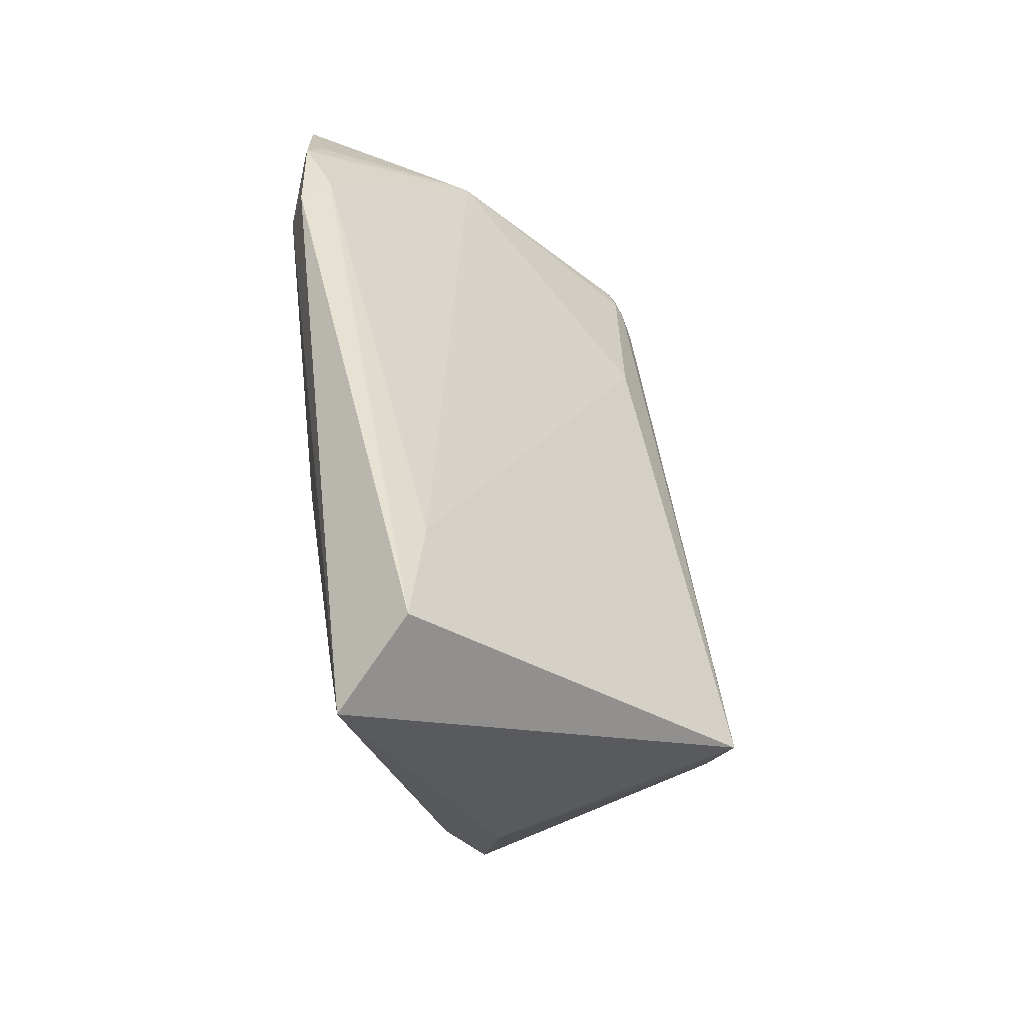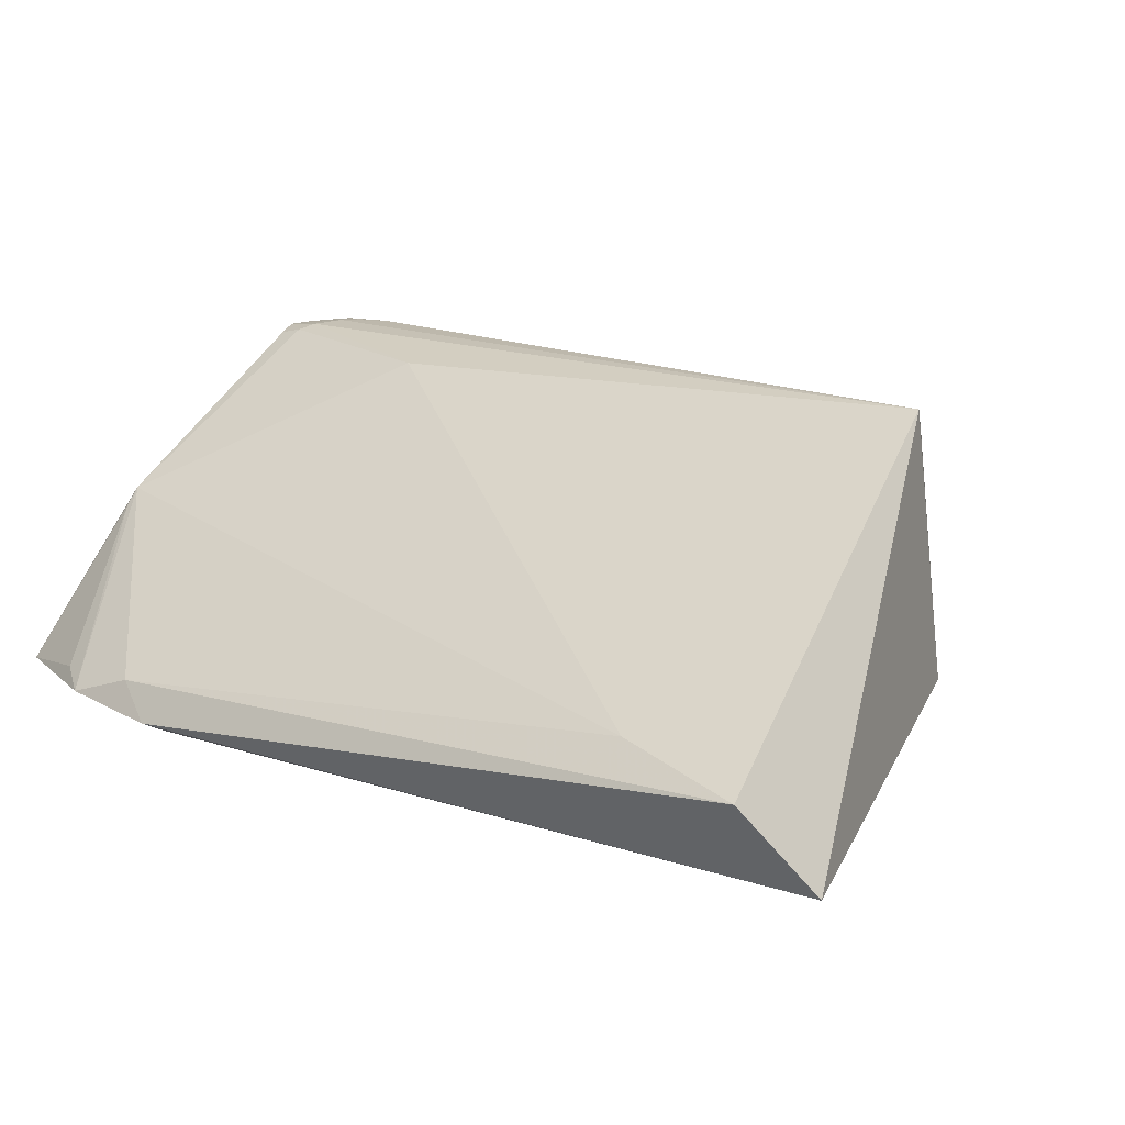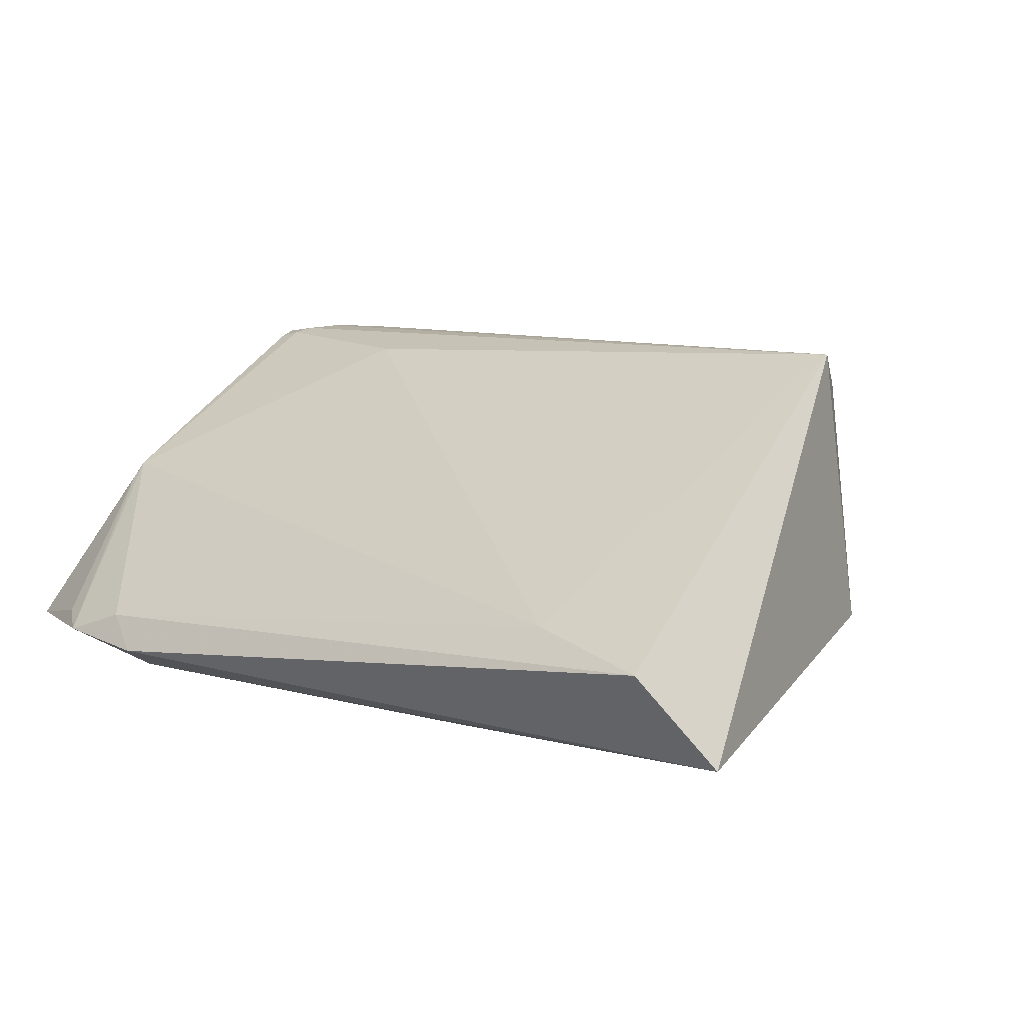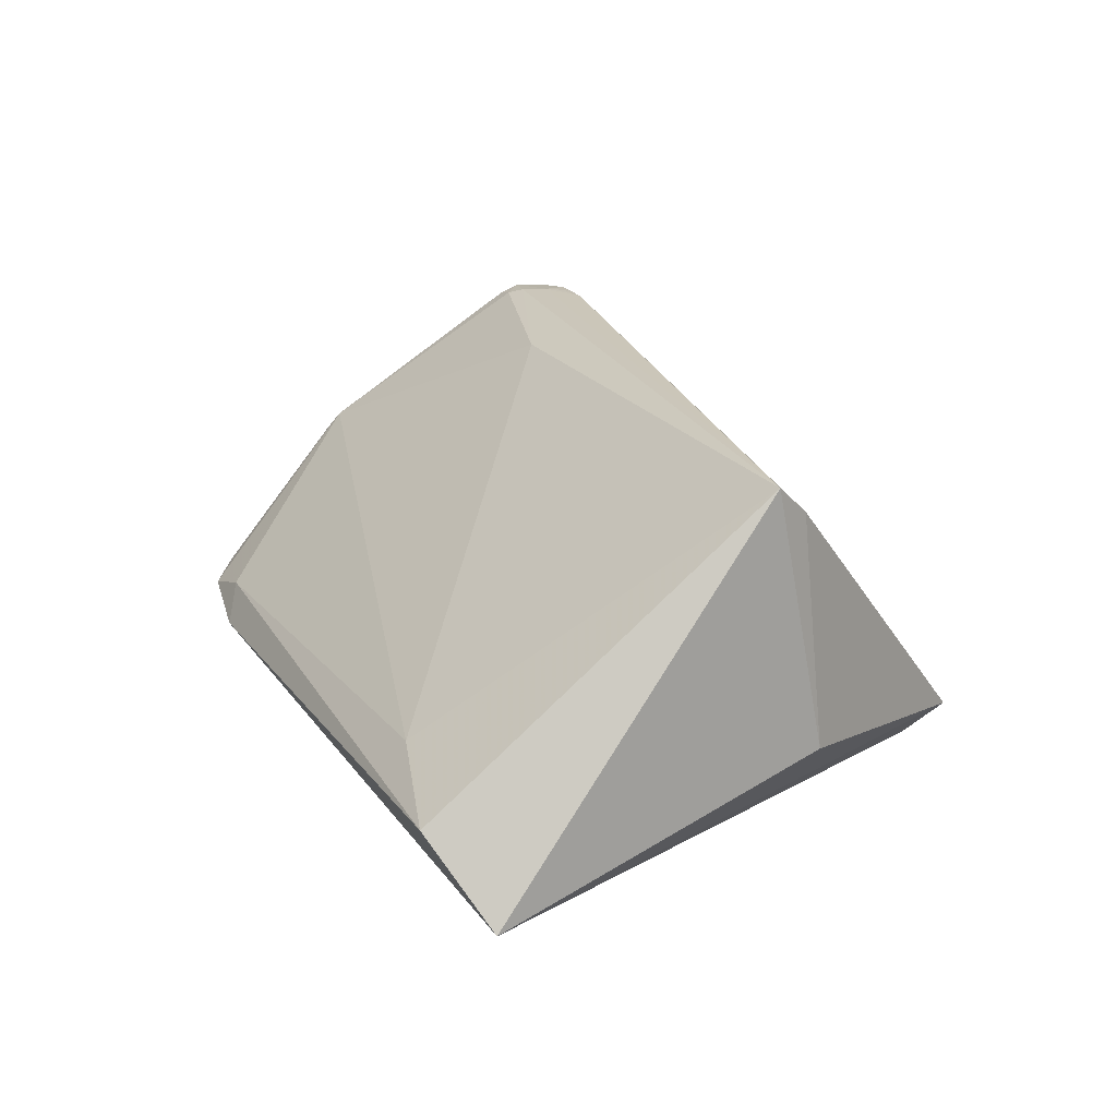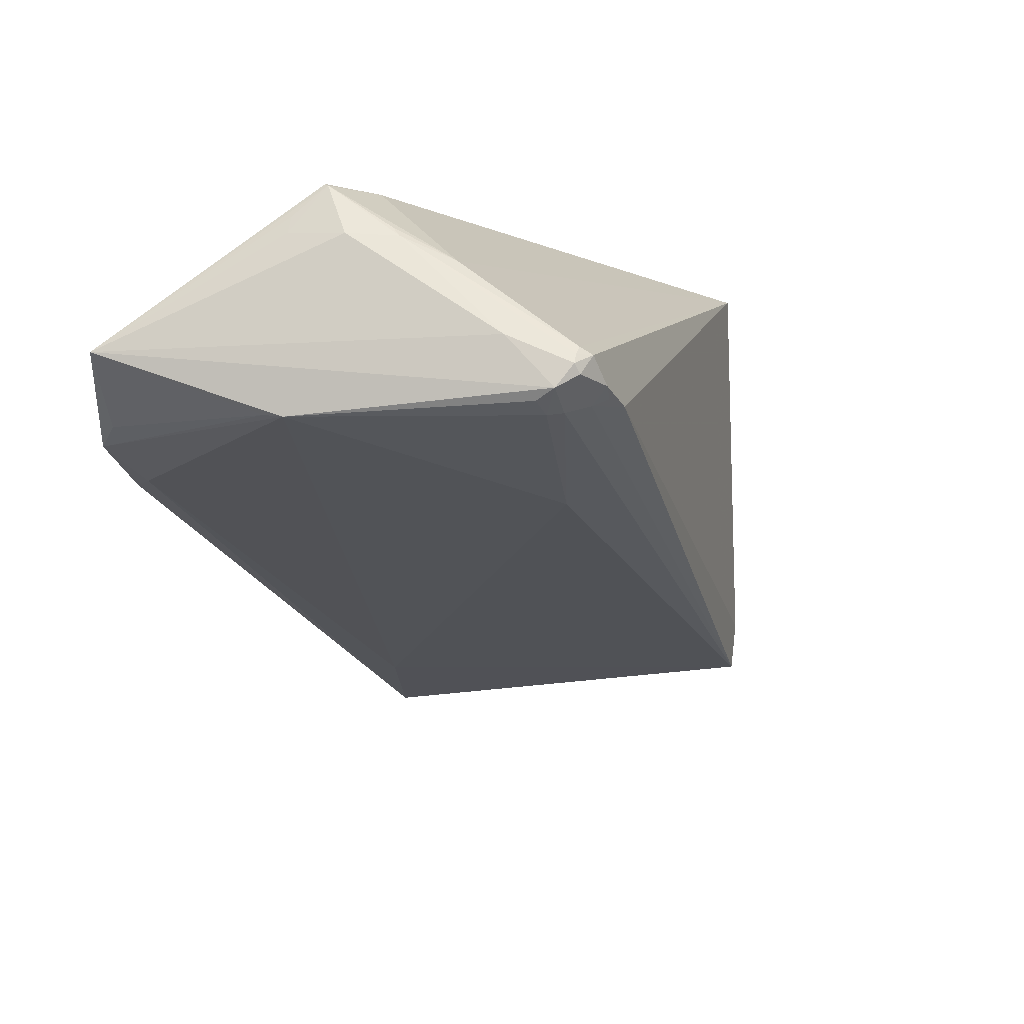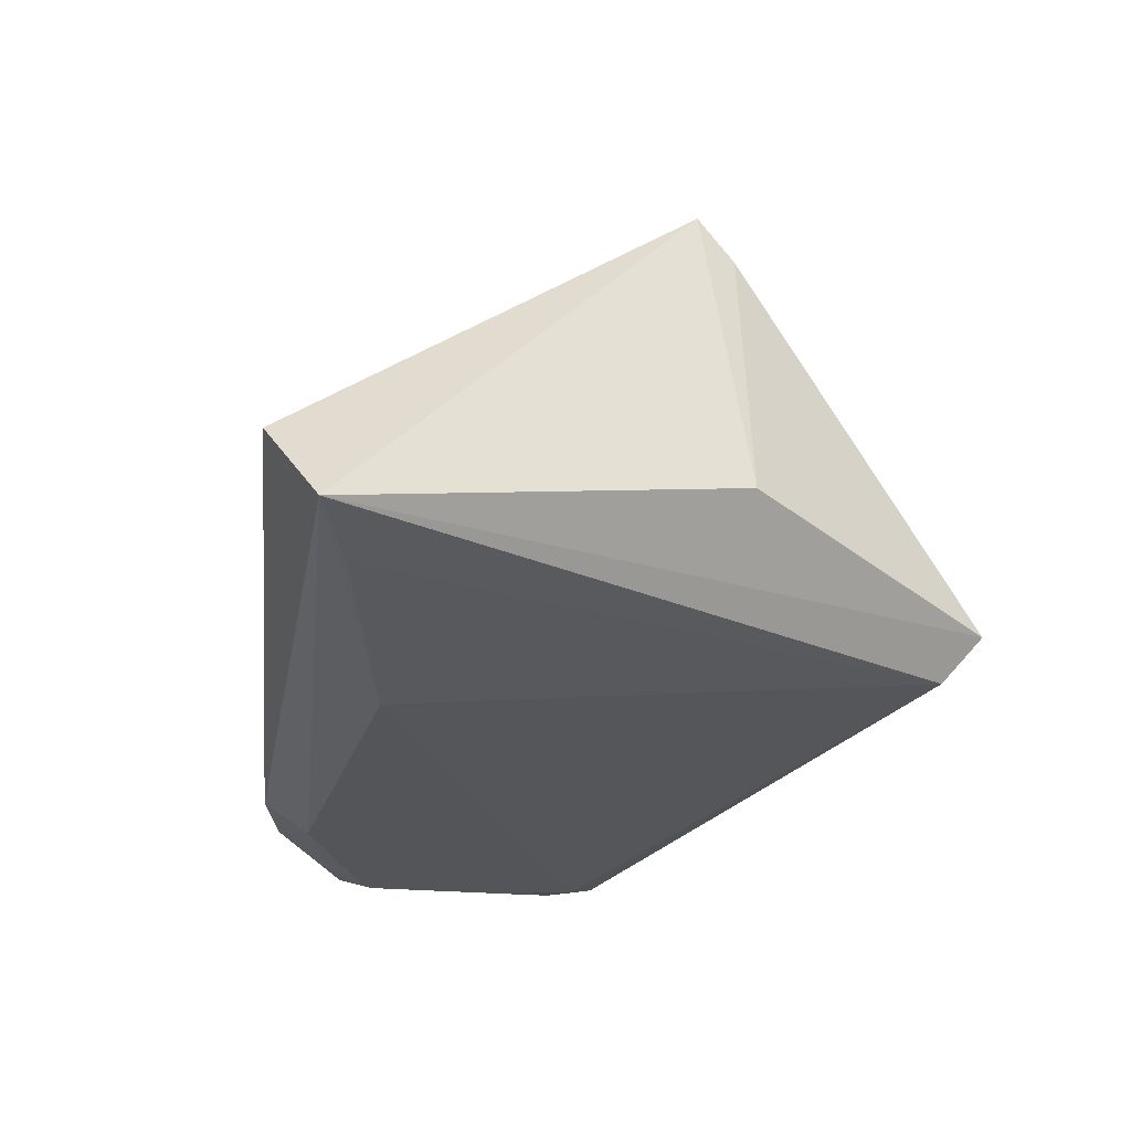
<metadata>
{"format":"obj","ext":"obj","renderer":"f3d","projection":"perspective","resolution":1024,"background":"white","views":[{"elev":-65.8,"azim":-74.1,"up":"+Y"},{"elev":17.4,"azim":-32.4,"up":"+Z"},{"elev":10.0,"azim":-28.4,"up":"+Z"},{"elev":-67.0,"azim":0.9,"up":"+Y"},{"elev":58.6,"azim":-31.1,"up":"+Y"},{"elev":-25.4,"azim":16.5,"up":"+Z"}]}
</metadata>
<code>
g Mesh
v 3.696 -3.596 0.009883
v 3.775 -4.705 0.2091
v 3.805 -4.91 0.1806
v 4.531 -4.292 0.002201
v 3.407 -3.757 0.08927
v 3.389 -3.819 0.07194
v 3.892 -3.533 0.5047
v 3.434 -3.906 0.1072
v 3.427 -3.692 0.04502
v 3.904 -3.567 0.5138
v 3.428 -3.974 0.06203
v 3.411 -3.606 0.05739
v 3.479 -3.668 0.02015
v 3.49 -3.662 0.01819
v 3.948 -3.849 0.5081
v 3.93 -3.572 0.521
v 3.919 -3.512 0.5116
v 3.76 -3.556 0.01353
v 3.795 -3.493 0.1385
v 3.96 -3.511 0.5116
v 3.959 -3.499 0.4979
v 3.993 -3.512 0.4927
v 3.969 -3.5 0.4855
v 3.981 -3.503 0.4763
v 3.912 -3.503 0.2592
v 3.86 -3.495 0.1821
v 3.861 -3.498 0.1606
v 3.733 -3.52 0.07547
v 3.821 -3.508 0.03815
v 3.821 -3.511 0.03117
v 3.752 -3.521 0.0519
v 3.884 -4.816 0.03244
v 3.575 -3.61 0.2808
v 3.789 -4.434 0.003519
v 3.835 -3.553 0.01832
v 4.031 -3.628 0.5248
v 4.004 -3.589 0.5237
v 4.001 -3.559 0.5205
v 3.904 -3.575 0.04432
v 3.81 -3.586 0.005241
v 4.362 -4.635 0.1512
v 3.482 -3.925 0.02393
v 3.973 -3.583 0.5246
v 4.591 -4.305 0.05697
v 3.596 -3.601 0.3035
v 3.904 -4.962 0.04811
v 4.226 -4.299 0.002516
v 4.296 -4.646 0.5566
v 4.336 -4.607 0.5052
v 3.899 -3.495 0.4075
v 3.825 -3.577 0.007408
f 46 48 3
f 3 48 46
f 41 46 44
f 44 46 41
f 41 48 46
f 46 48 41
f 44 46 4
f 4 46 44
f 44 4 39
f 39 4 44
f 44 36 49
f 49 36 44
f 49 36 48
f 48 36 49
f 49 41 44
f 44 41 49
f 48 41 49
f 49 41 48
f 46 42 34
f 34 42 46
f 6 8 45
f 45 8 6
f 9 42 6
f 6 42 9
f 6 12 9
f 9 12 6
f 11 42 46
f 46 42 11
f 46 3 11
f 11 3 46
f 6 42 11
f 11 42 6
f 11 8 6
f 6 8 11
f 3 8 11
f 11 8 3
f 38 22 20
f 20 22 38
f 38 37 36
f 36 37 38
f 38 36 44
f 44 36 38
f 44 22 38
f 38 22 44
f 32 4 46
f 46 4 32
f 46 34 32
f 32 34 46
f 32 34 4
f 4 34 32
f 40 4 47
f 47 4 40
f 47 34 40
f 40 34 47
f 4 34 47
f 47 34 4
f 5 12 6
f 6 12 5
f 12 45 17
f 17 45 12
f 2 8 3
f 3 8 2
f 2 45 8
f 8 45 2
f 2 3 48
f 48 3 2
f 42 9 13
f 13 9 42
f 13 9 12
f 12 9 13
f 30 39 4
f 4 39 30
f 33 45 12
f 12 45 33
f 12 5 33
f 33 5 12
f 6 45 33
f 33 45 6
f 33 5 6
f 6 5 33
f 50 19 12
f 12 19 50
f 12 17 50
f 50 17 12
f 15 2 48
f 48 2 15
f 45 2 15
f 15 2 45
f 48 36 43
f 43 36 48
f 36 37 43
f 43 37 36
f 37 38 43
f 43 38 37
f 43 38 20
f 20 38 43
f 20 17 43
f 43 17 20
f 14 34 42
f 42 34 14
f 42 13 14
f 14 13 42
f 14 13 12
f 12 13 14
f 44 39 25
f 25 39 44
f 51 4 40
f 40 4 51
f 12 19 28
f 28 19 12
f 21 50 17
f 17 50 21
f 21 17 20
f 20 17 21
f 20 22 21
f 21 22 20
f 45 15 10
f 10 15 45
f 40 34 1
f 1 34 40
f 34 14 1
f 1 14 34
f 24 22 44
f 44 22 24
f 44 25 24
f 24 25 44
f 27 25 29
f 29 25 27
f 39 30 29
f 29 30 39
f 29 25 39
f 39 25 29
f 29 28 19
f 19 28 29
f 29 30 12
f 12 30 29
f 35 30 4
f 4 30 35
f 4 51 35
f 35 51 4
f 35 51 30
f 30 51 35
f 7 17 45
f 45 17 7
f 45 10 7
f 7 10 45
f 7 10 17
f 17 10 7
f 16 43 17
f 17 43 16
f 17 10 16
f 16 10 17
f 48 43 16
f 16 43 48
f 16 15 48
f 48 15 16
f 16 10 15
f 15 10 16
f 40 1 18
f 18 1 40
f 18 51 40
f 40 51 18
f 30 51 18
f 18 51 30
f 12 30 18
f 18 30 12
f 18 14 12
f 12 14 18
f 18 1 14
f 14 1 18
f 23 21 22
f 22 21 23
f 22 24 23
f 23 24 22
f 50 21 23
f 23 21 50
f 12 28 31
f 31 28 12
f 31 29 12
f 12 29 31
f 28 29 31
f 31 29 28
f 26 23 24
f 24 23 26
f 50 23 26
f 26 23 50
f 26 25 27
f 27 25 26
f 26 24 25
f 25 24 26
f 19 50 26
f 26 50 19
f 26 29 19
f 19 29 26
f 27 29 26
f 26 29 27
f 3 48 46
f 46 48 3
f 44 46 41
f 41 46 44
f 46 48 41
f 41 48 46
f 4 46 44
f 44 46 4
f 39 4 44
f 44 4 39
f 49 36 44
f 44 36 49
f 48 36 49
f 49 36 48
f 44 41 49
f 49 41 44
f 49 41 48
f 48 41 49
f 34 42 46
f 46 42 34
f 45 8 6
f 6 8 45
f 6 42 9
f 9 42 6
f 9 12 6
f 6 12 9
f 46 42 11
f 11 42 46
f 11 3 46
f 46 3 11
f 11 42 6
f 6 42 11
f 6 8 11
f 11 8 6
f 11 8 3
f 3 8 11
f 20 22 38
f 38 22 20
f 36 37 38
f 38 37 36
f 44 36 38
f 38 36 44
f 38 22 44
f 44 22 38
f 46 4 32
f 32 4 46
f 32 34 46
f 46 34 32
f 4 34 32
f 32 34 4
f 47 4 40
f 40 4 47
f 40 34 47
f 47 34 40
f 47 34 4
f 4 34 47
f 6 12 5
f 5 12 6
f 17 45 12
f 12 45 17
f 3 8 2
f 2 8 3
f 8 45 2
f 2 45 8
f 48 3 2
f 2 3 48
f 13 9 42
f 42 9 13
f 12 9 13
f 13 9 12
f 4 39 30
f 30 39 4
f 12 45 33
f 33 45 12
f 33 5 12
f 12 5 33
f 33 45 6
f 6 45 33
f 6 5 33
f 33 5 6
f 12 19 50
f 50 19 12
f 50 17 12
f 12 17 50
f 48 2 15
f 15 2 48
f 15 2 45
f 45 2 15
f 43 36 48
f 48 36 43
f 43 37 36
f 36 37 43
f 43 38 37
f 37 38 43
f 20 38 43
f 43 38 20
f 43 17 20
f 20 17 43
f 42 34 14
f 14 34 42
f 14 13 42
f 42 13 14
f 12 13 14
f 14 13 12
f 25 39 44
f 44 39 25
f 40 4 51
f 51 4 40
f 28 19 12
f 12 19 28
f 17 50 21
f 21 50 17
f 20 17 21
f 21 17 20
f 21 22 20
f 20 22 21
f 10 15 45
f 45 15 10
f 1 34 40
f 40 34 1
f 1 14 34
f 34 14 1
f 44 22 24
f 24 22 44
f 24 25 44
f 44 25 24
f 29 25 27
f 27 25 29
f 29 30 39
f 39 30 29
f 39 25 29
f 29 25 39
f 19 28 29
f 29 28 19
f 12 30 29
f 29 30 12
f 4 30 35
f 35 30 4
f 35 51 4
f 4 51 35
f 30 51 35
f 35 51 30
f 45 17 7
f 7 17 45
f 7 10 45
f 45 10 7
f 17 10 7
f 7 10 17
f 17 43 16
f 16 43 17
f 16 10 17
f 17 10 16
f 16 43 48
f 48 43 16
f 48 15 16
f 16 15 48
f 15 10 16
f 16 10 15
f 18 1 40
f 40 1 18
f 40 51 18
f 18 51 40
f 18 51 30
f 30 51 18
f 18 30 12
f 12 30 18
f 12 14 18
f 18 14 12
f 14 1 18
f 18 1 14
f 22 21 23
f 23 21 22
f 23 24 22
f 22 24 23
f 23 21 50
f 50 21 23
f 31 28 12
f 12 28 31
f 12 29 31
f 31 29 12
f 31 29 28
f 28 29 31
f 24 23 26
f 26 23 24
f 26 23 50
f 50 23 26
f 27 25 26
f 26 25 27
f 25 24 26
f 26 24 25
f 26 50 19
f 19 50 26
f 19 29 26
f 26 29 19
f 26 29 27
f 27 29 26

</code>
